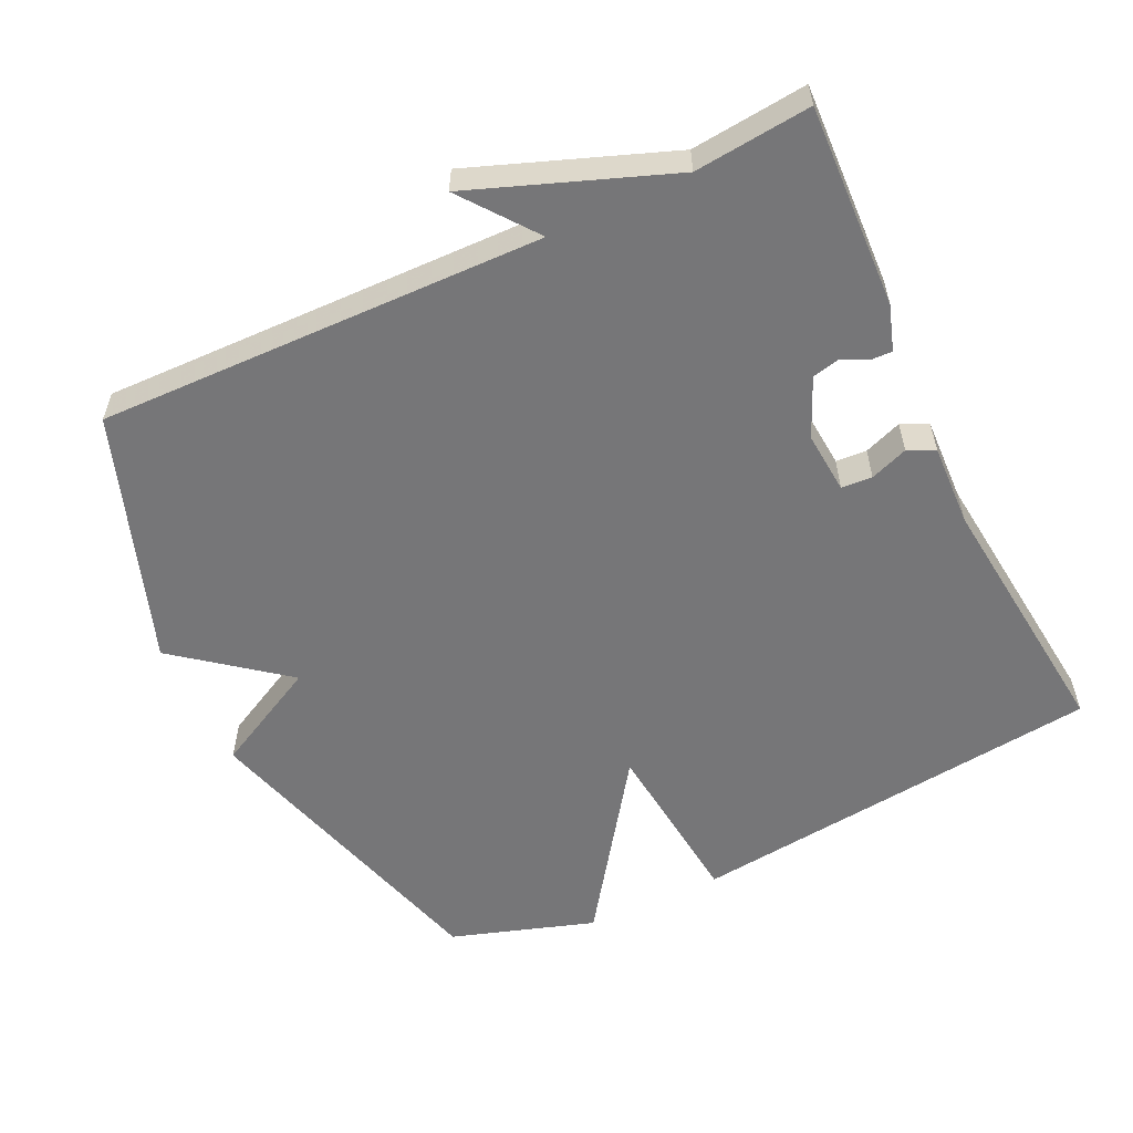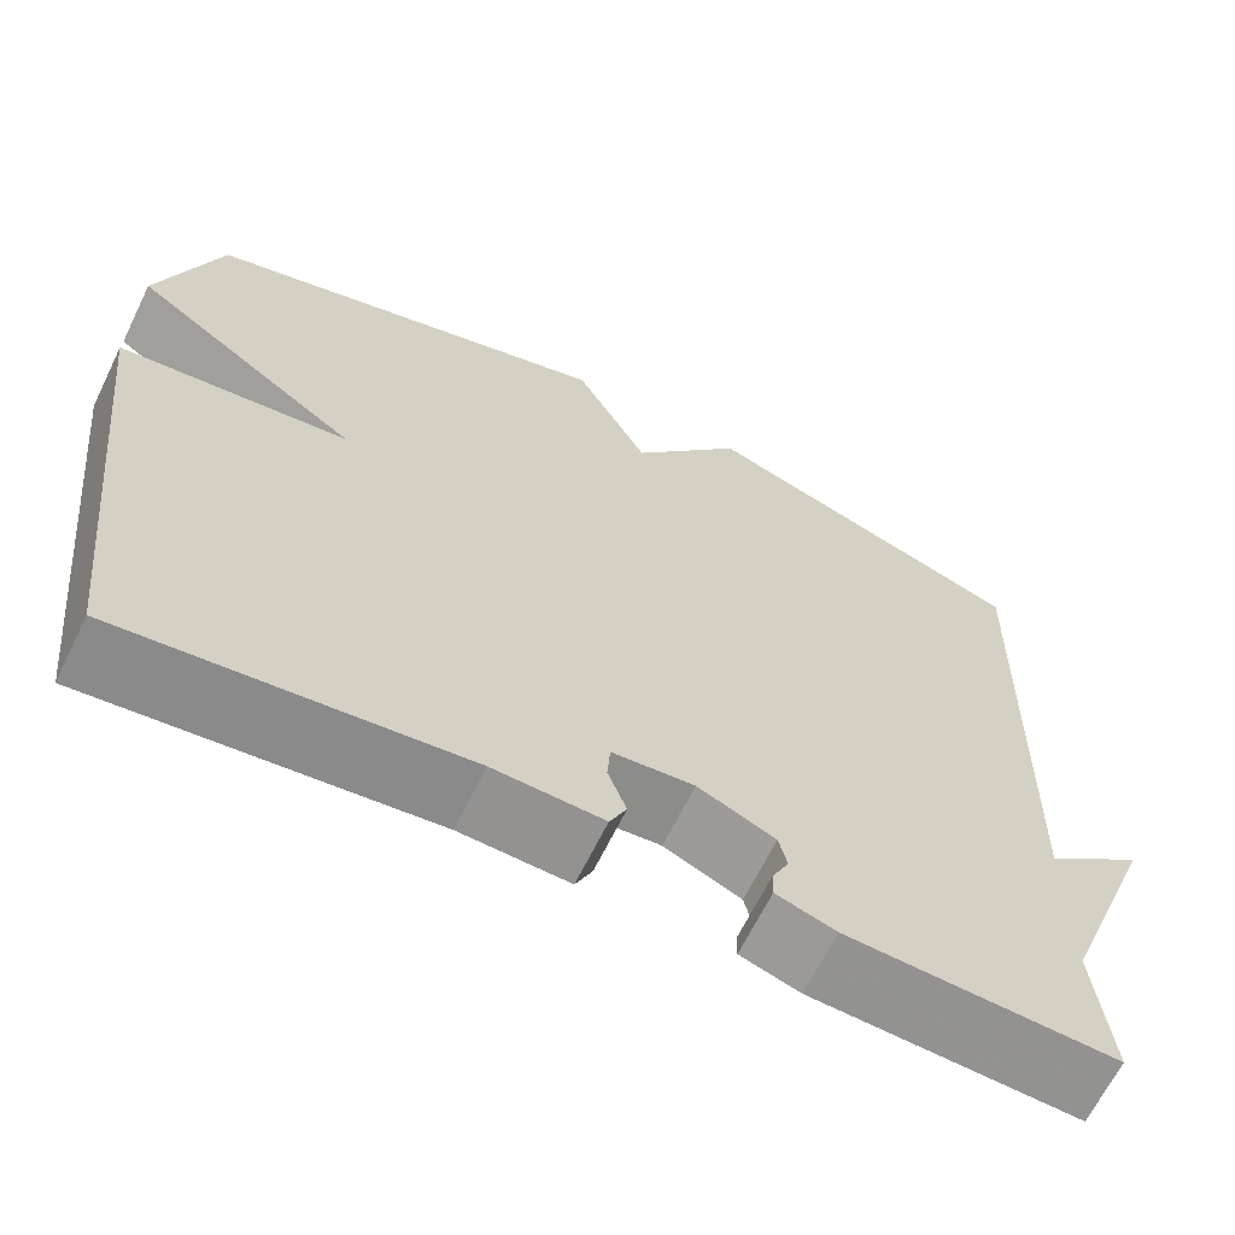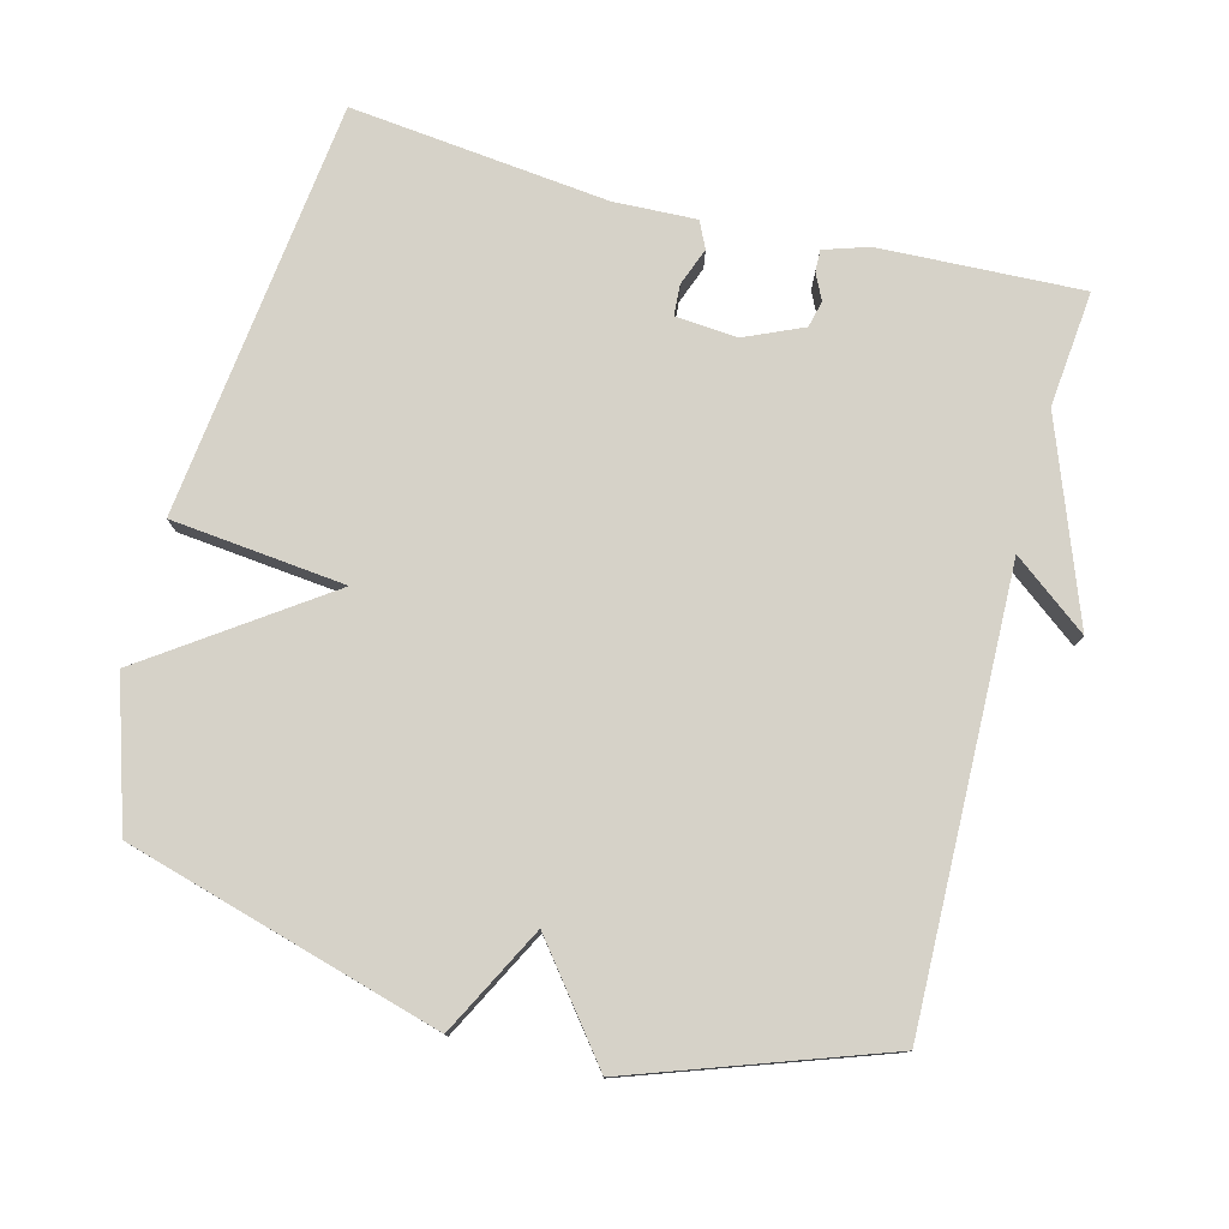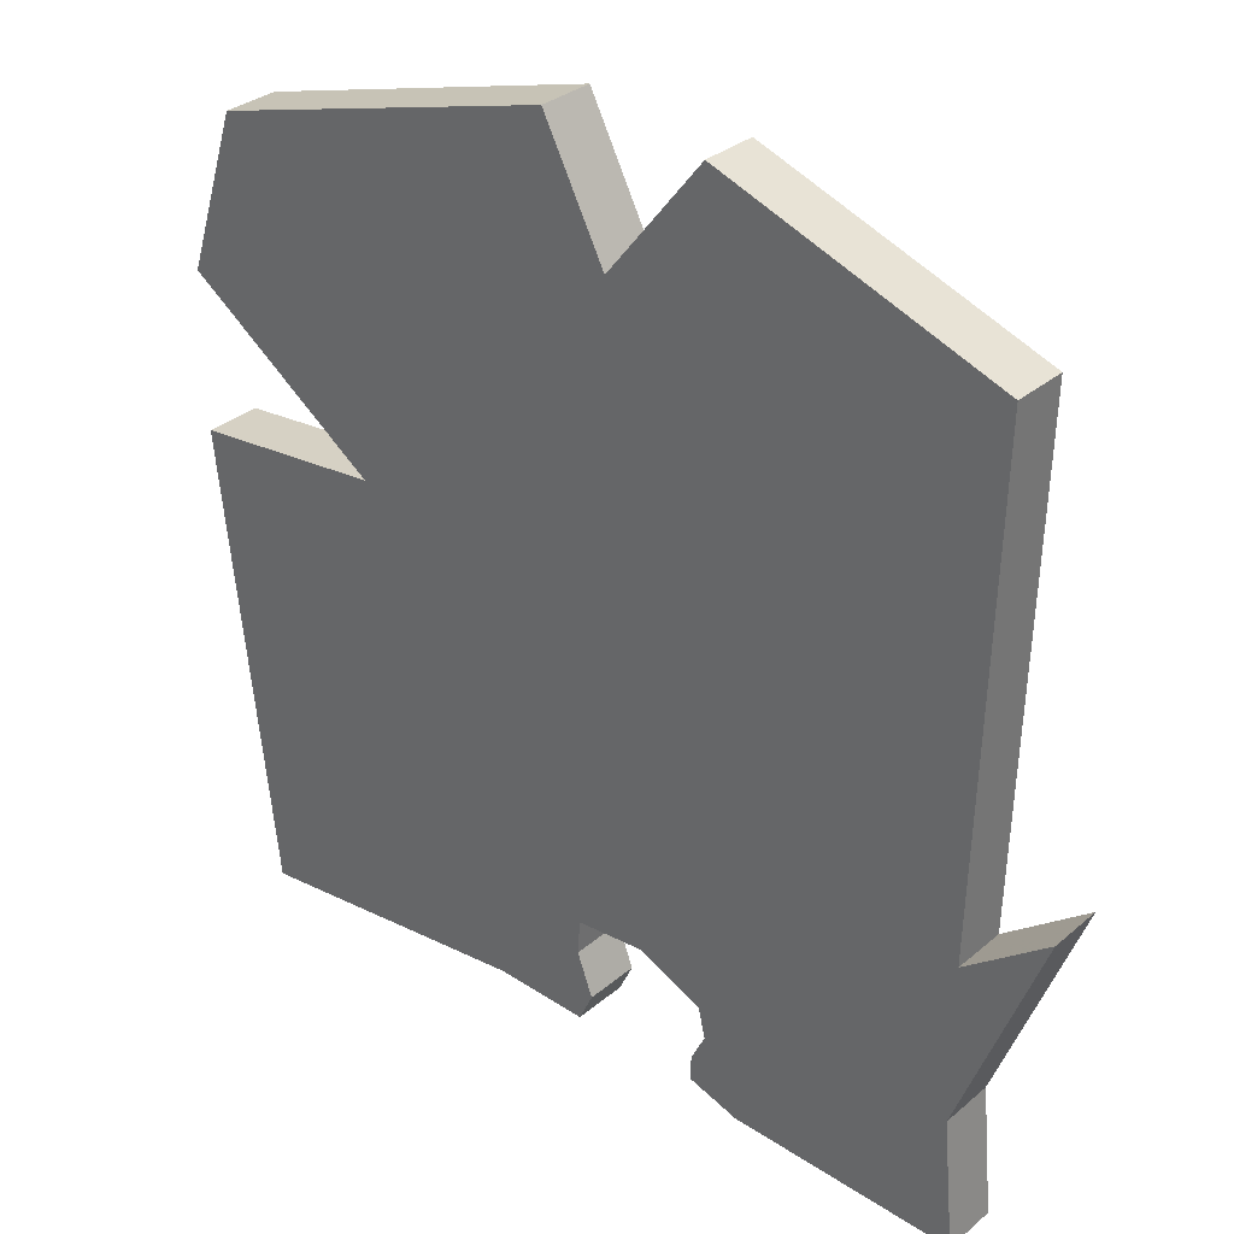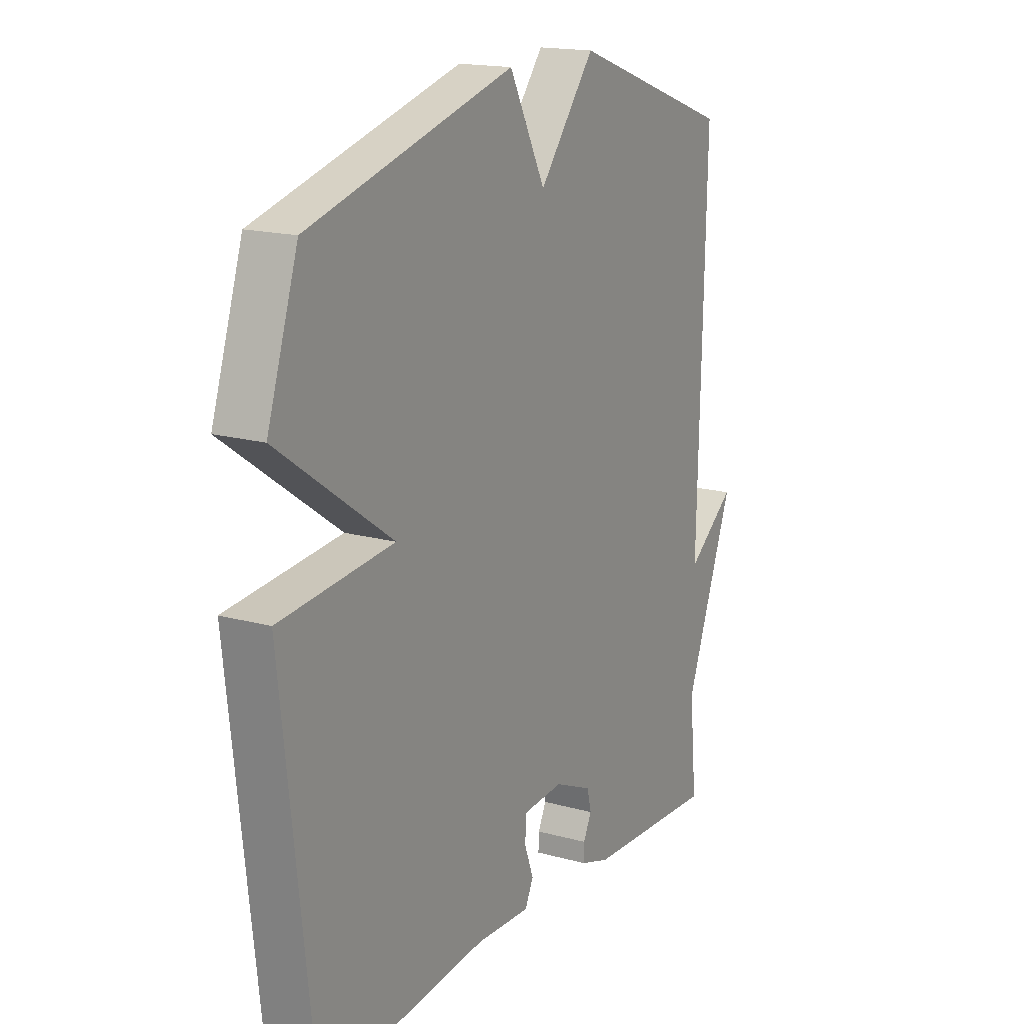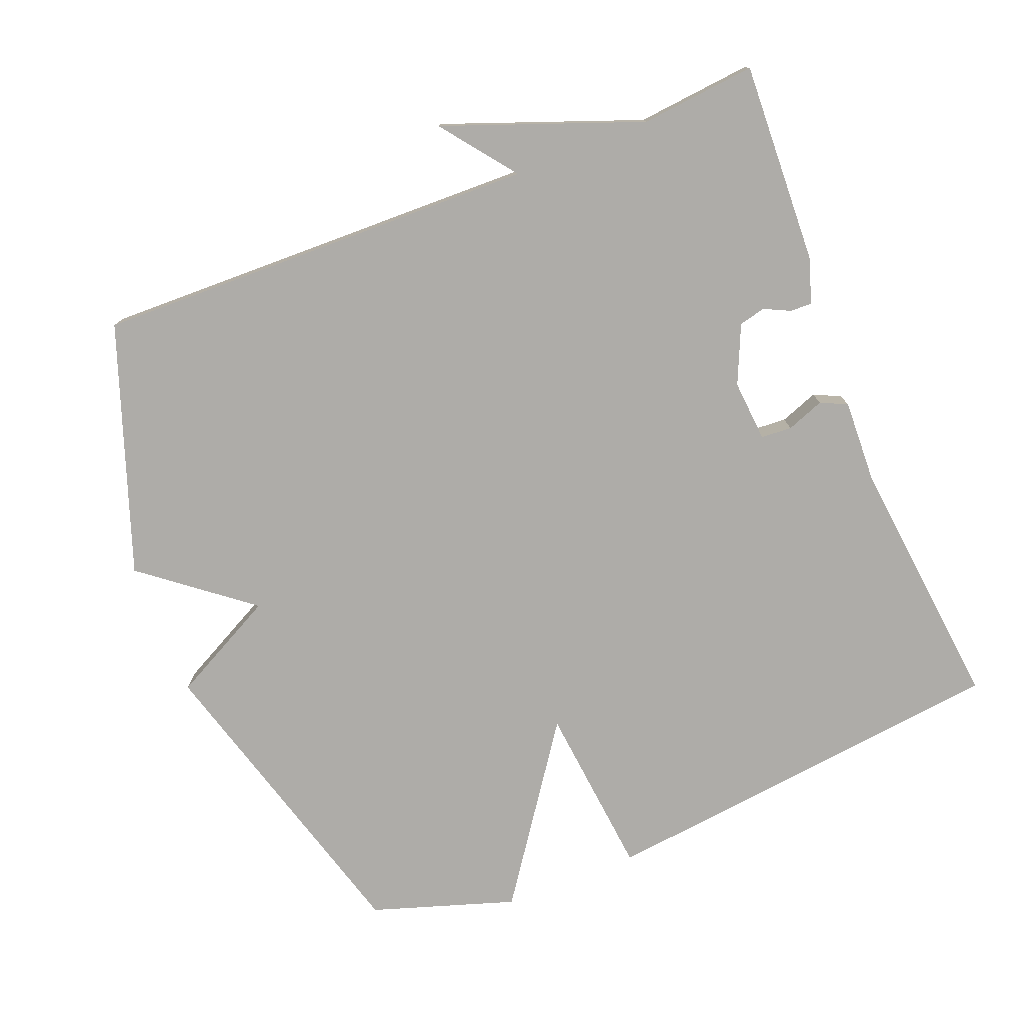
<metadata>
{"format":"obj","ext":"obj","renderer":"f3d","projection":"perspective","resolution":1024,"background":"white","views":[{"elev":-56.9,"azim":115.6,"up":"+Y"},{"elev":-65.7,"azim":-26.1,"up":"+Z"},{"elev":77.9,"azim":14.8,"up":"+Y"},{"elev":32.0,"azim":40.6,"up":"+Z"},{"elev":16.8,"azim":-60.7,"up":"+Z"},{"elev":-76.9,"azim":111.8,"up":"+Y"}]}
</metadata>
<code>
v -0.5 0.07 0.5
v -0.053 0.07 0.626
v 0.026 0.07 0.473
v 0.147 0.07 0.626
v 0.5 0.07 0.5
v 0.484 0.07 -0.135
v 0.59 0.07 -0.054
v 0.484 0.07 -0.335
v 0.5 0.07 -0.5
v 0.212 0.07 -0.487
v 0.148 0.07 -0.466
v 0.149 0.07 -0.435
v 0.167 0.07 -0.398
v 0.158 0.07 -0.36
v 0.075 0.07 -0.323
v -0.013 0.07 -0.33
v -0.016 0.07 -0.374
v 0.004 0.07 -0.428
v -0.014 0.07 -0.466
v -0.132 0.07 -0.461
v -0.5 0.07 -0.5
v -0.567 0.07 0.095
v -0.319 0.07 0.12
v -0.567 0.07 0.295
v -0.5 0 0.5
v -0.053 0 0.626
v 0.026 0 0.473
v 0.147 0 0.626
v 0.5 0 0.5
v 0.484 0 -0.135
v 0.59 0 -0.054
v 0.484 0 -0.335
v 0.5 0 -0.5
v 0.212 0 -0.487
v 0.148 0 -0.466
v 0.149 0 -0.435
v 0.167 0 -0.398
v 0.158 0 -0.36
v 0.075 0 -0.323
v -0.013 0 -0.33
v -0.016 0 -0.374
v 0.004 0 -0.428
v -0.014 0 -0.466
v -0.132 0 -0.461
v -0.5 0 -0.5
v -0.567 0 0.095
v -0.319 0 0.12
v -0.567 0 0.295
f 1 2 3
f 24 1 3
f 23 24 3
f 20 21 22 23
f 19 20 23
f 18 19 23
f 17 18 23
f 16 17 23 3
f 4 5 6
f 3 4 6
f 16 3 6
f 15 16 6
f 14 15 6
f 13 14 6
f 11 12 13
f 10 11 13
f 9 10 13
f 8 9 13
f 6 7 8 13
f 27 26 25
f 27 25 48
f 27 48 47
f 47 46 45 44
f 47 44 43
f 47 43 42
f 47 42 41
f 27 47 41 40
f 30 29 28
f 30 28 27
f 30 27 40
f 30 40 39
f 30 39 38
f 30 38 37
f 37 36 35
f 37 35 34
f 37 34 33
f 37 33 32
f 37 32 31 30
f 1 25 26 2
f 2 26 27 3
f 3 27 28 4
f 4 28 29 5
f 5 29 30 6
f 6 30 31 7
f 7 31 32 8
f 8 32 33 9
f 9 33 34 10
f 10 34 35 11
f 11 35 36 12
f 12 36 37 13
f 13 37 38 14
f 14 38 39 15
f 15 39 40 16
f 16 40 41 17
f 17 41 42 18
f 18 42 43 19
f 19 43 44 20
f 20 44 45 21
f 21 45 46 22
f 22 46 47 23
f 23 47 48 24
f 24 48 25 1

</code>
